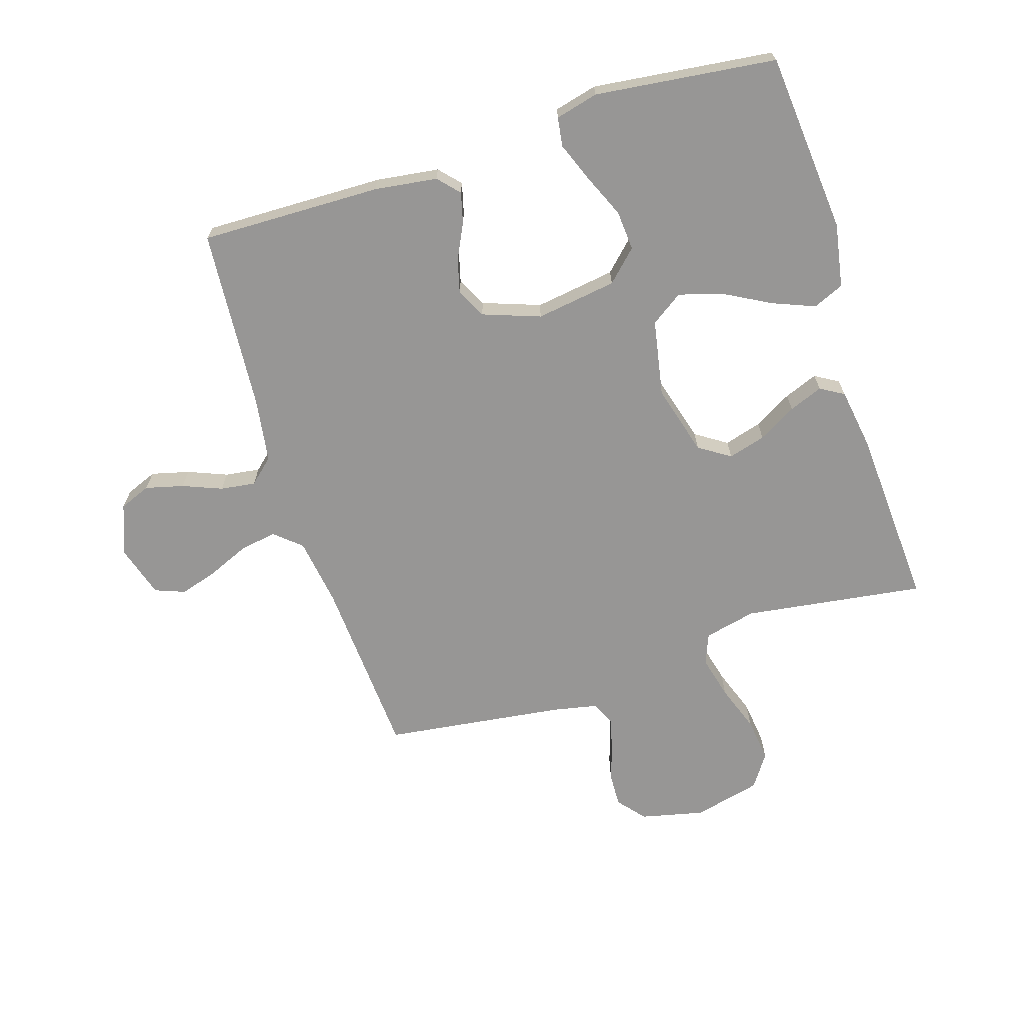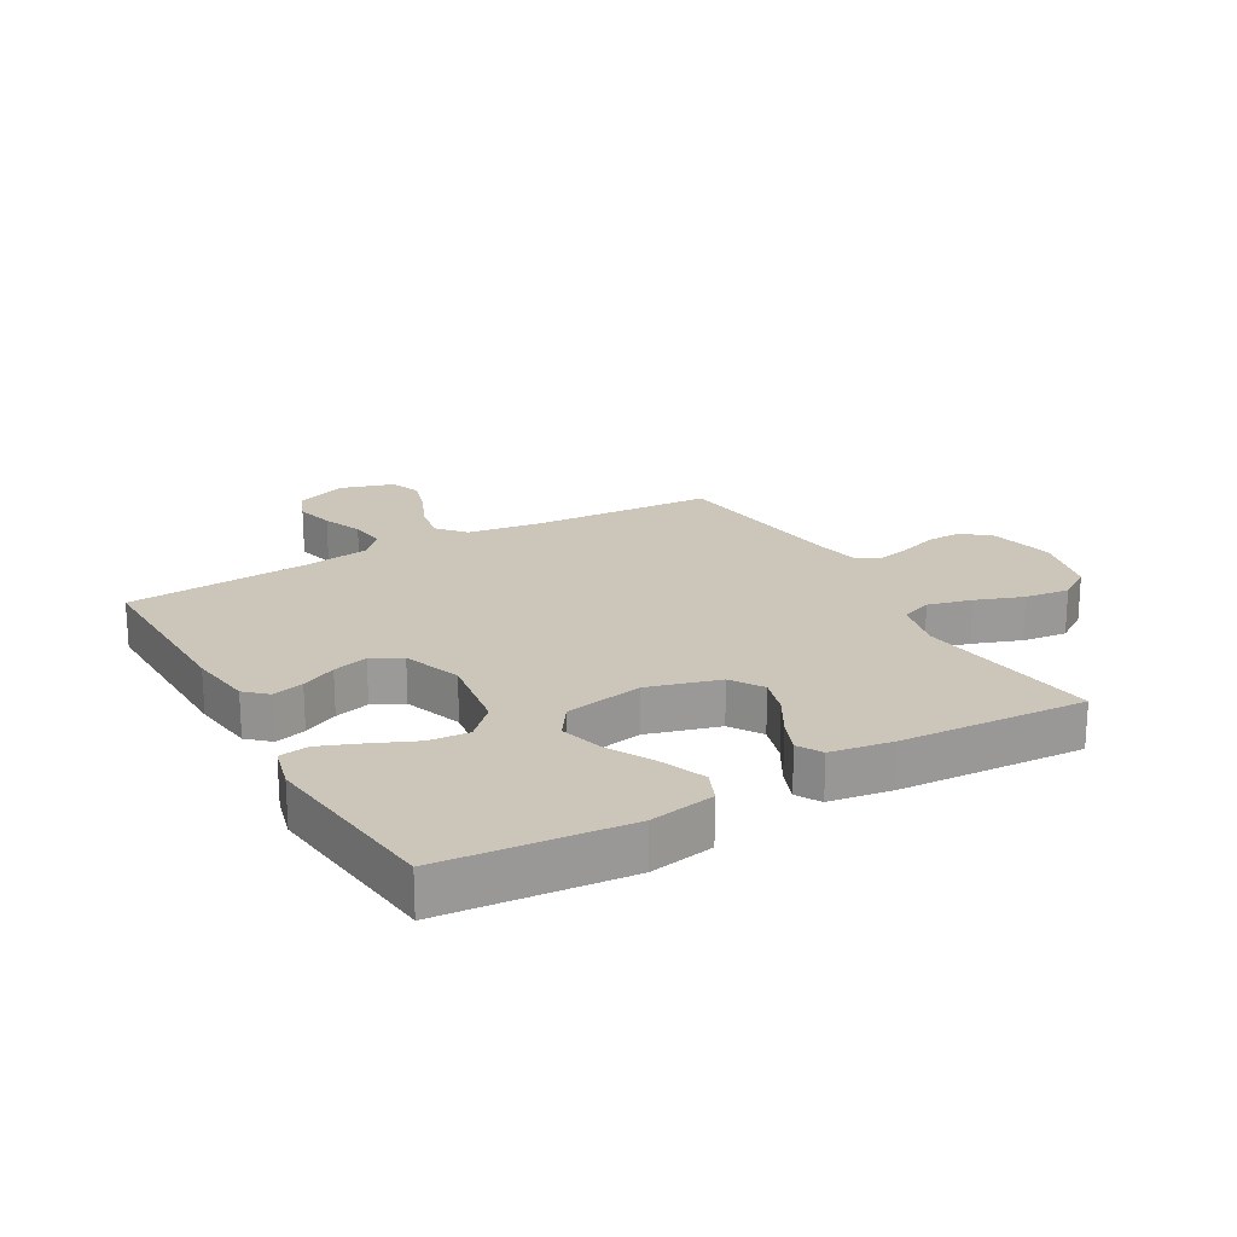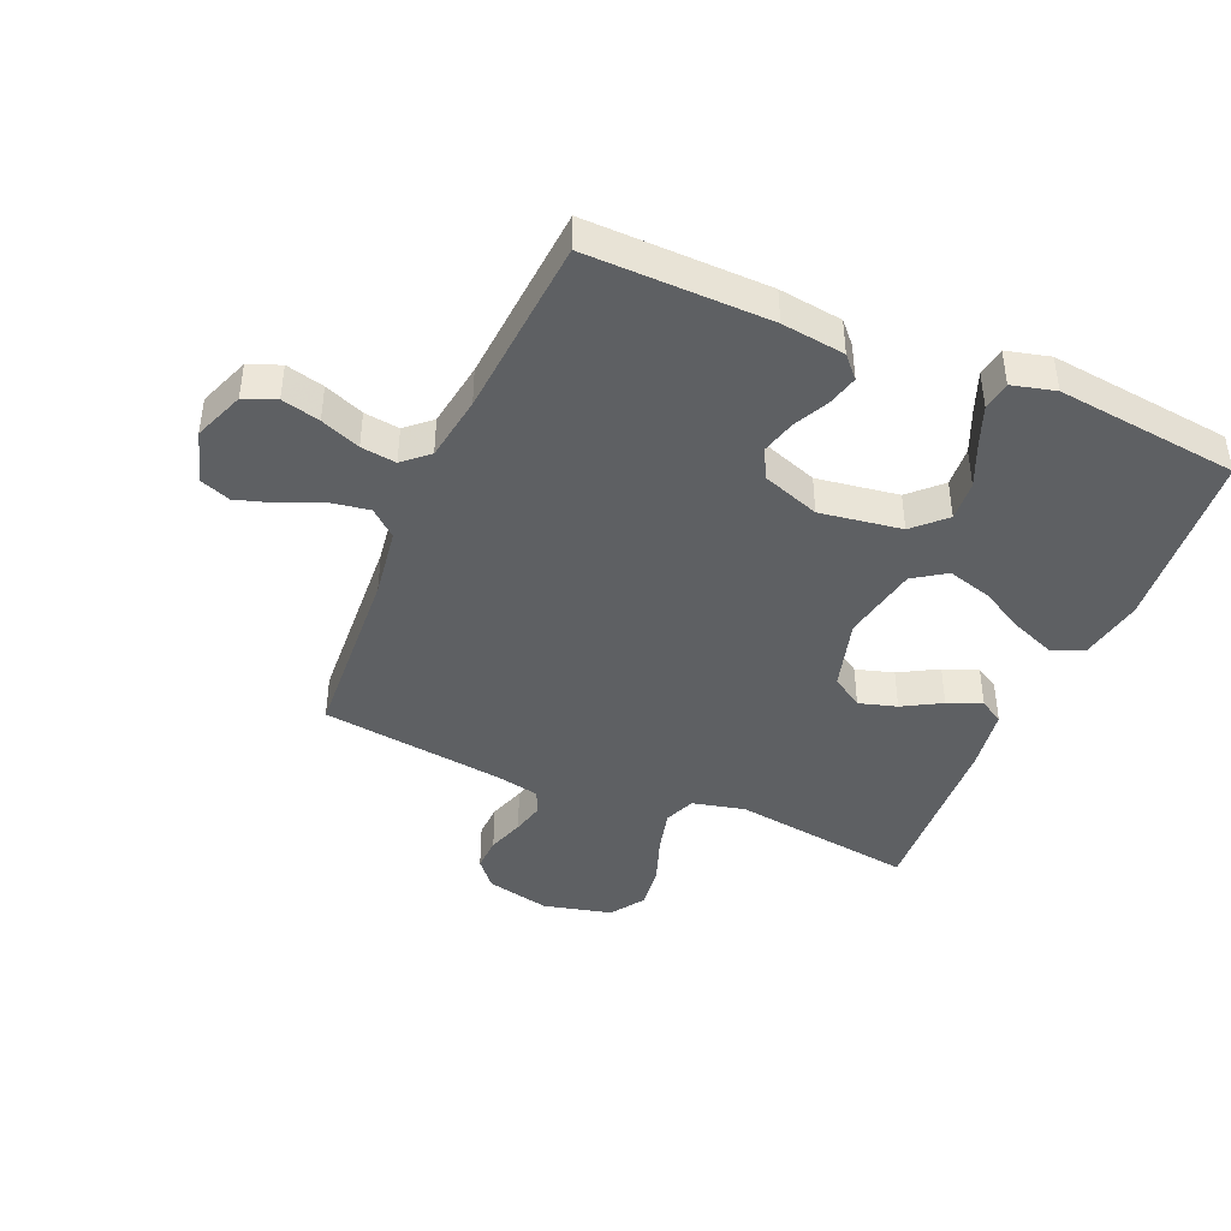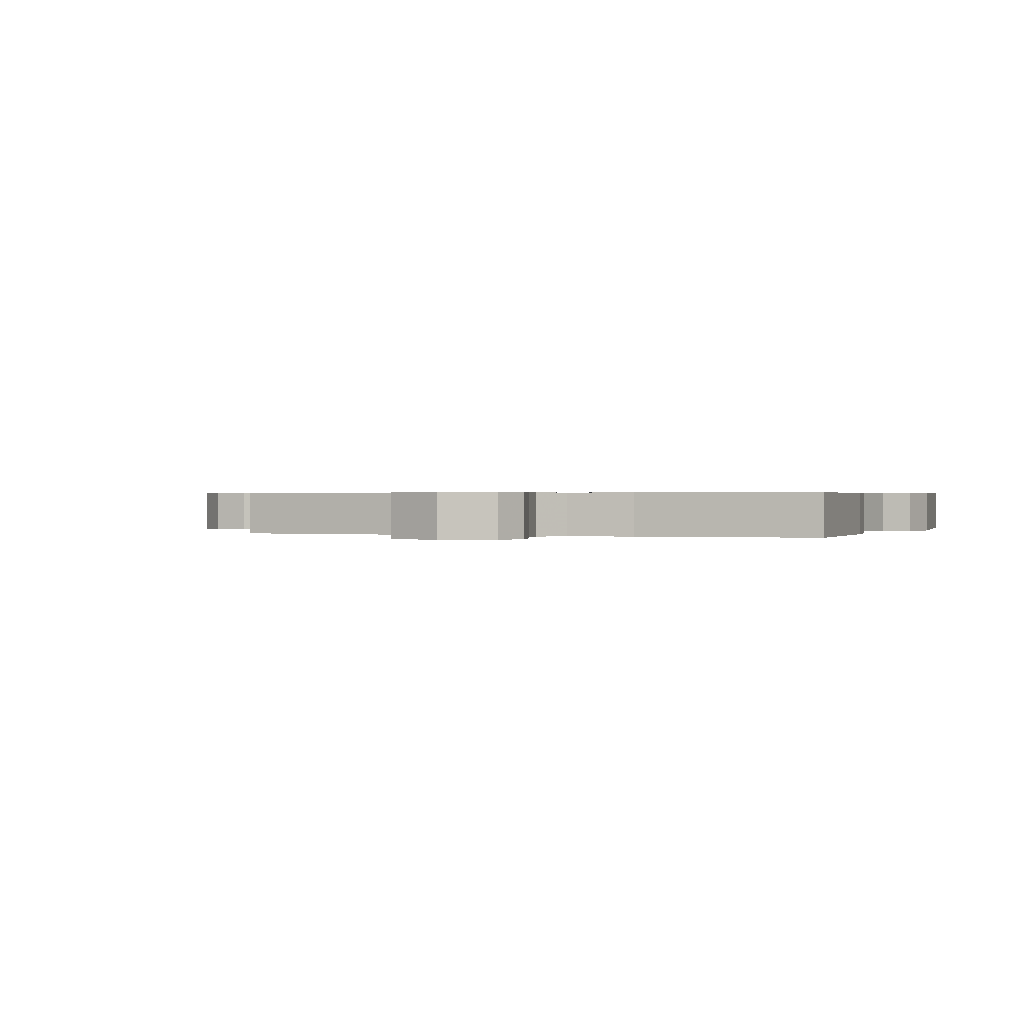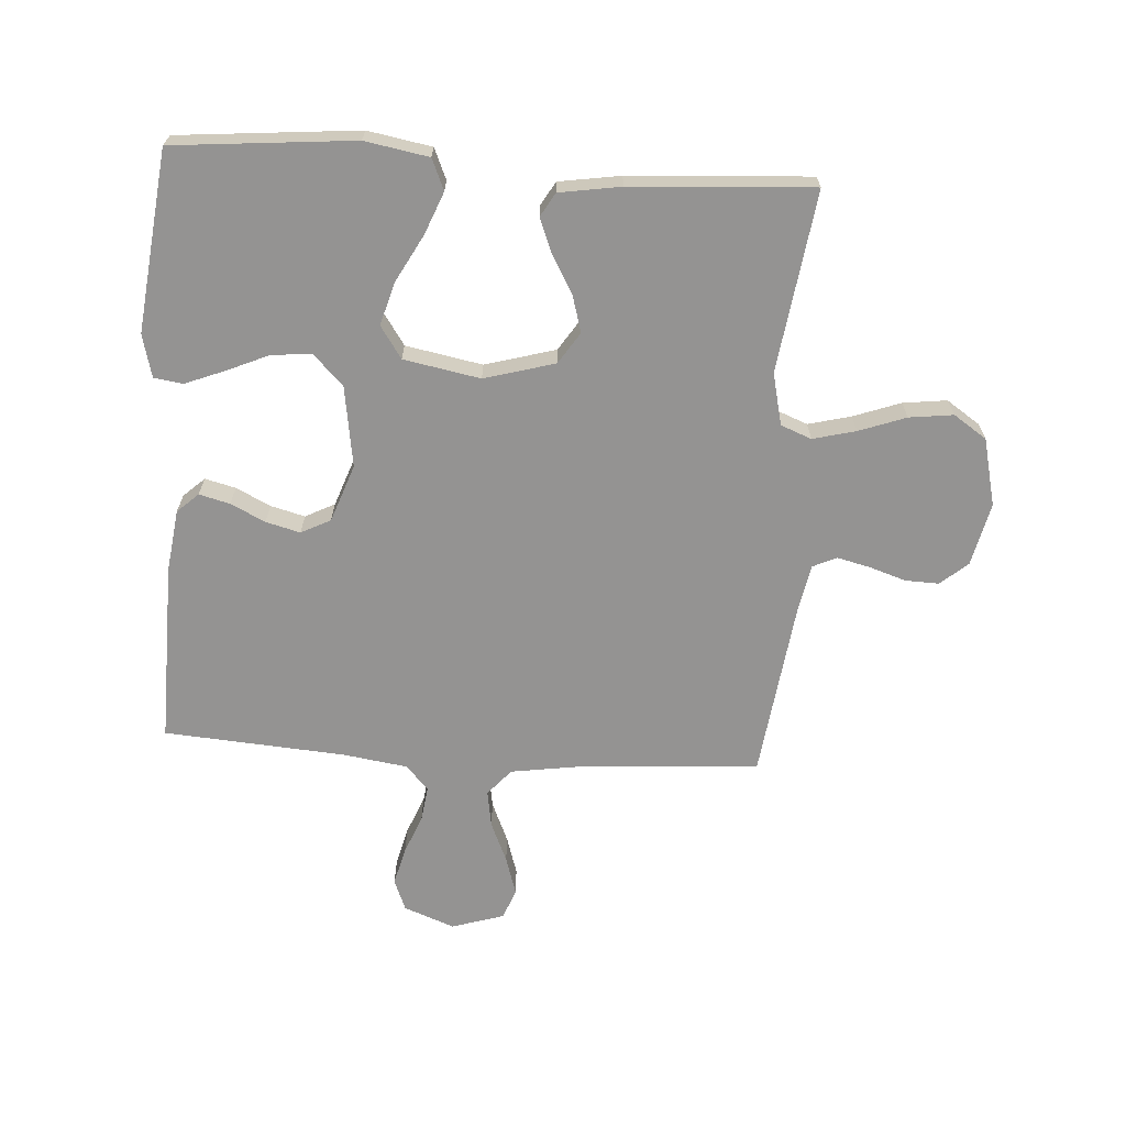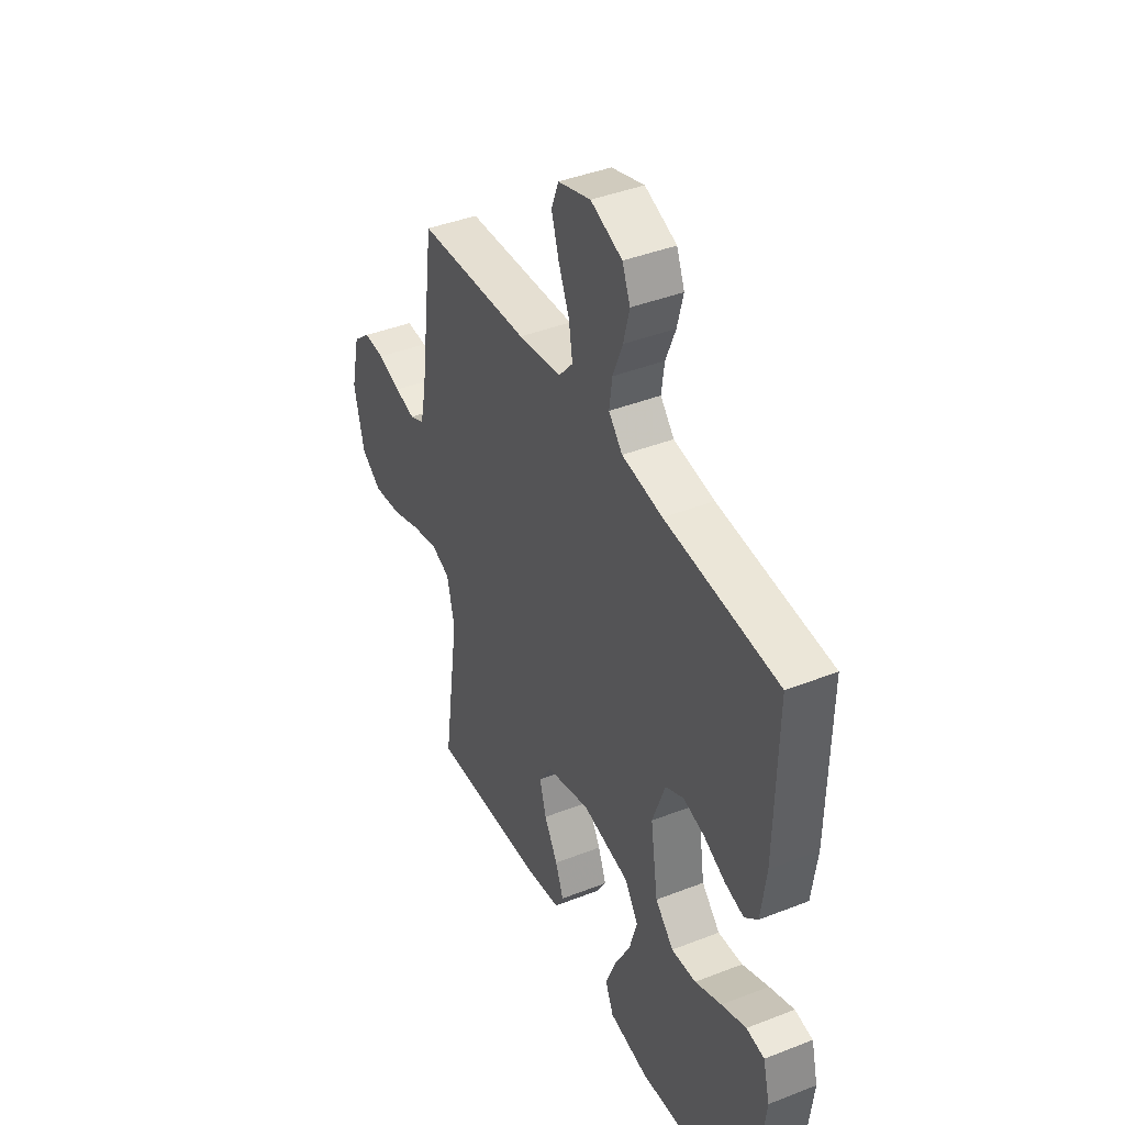
<metadata>
{"format":"obj","ext":"obj","renderer":"f3d","projection":"perspective","resolution":1024,"background":"white","views":[{"elev":-67.9,"azim":107.5,"up":"+Y"},{"elev":21.0,"azim":150.4,"up":"+Y"},{"elev":-42.6,"azim":66.8,"up":"+Y"},{"elev":0.5,"azim":21.3,"up":"+Y"},{"elev":-66.8,"azim":176.3,"up":"+Y"},{"elev":41.3,"azim":64.6,"up":"+Z"}]}
</metadata>
<code>
v 0.5 0.07 0.5
v 0.494 0.07 0.2
v 0.48 0.07 0.096
v 0.445 0.07 0.064
v 0.394 0.07 0.077
v 0.337 0.07 0.105
v 0.28 0.07 0.12
v 0.231 0.07 0.095
v 0.197 0.07 0
v 0.217 0.07 -0.134
v 0.266 0.07 -0.184
v 0.332 0.07 -0.179
v 0.403 0.07 -0.148
v 0.469 0.07 -0.122
v 0.517 0.07 -0.129
v 0.535 0.07 -0.2
v 0.5 0.07 -0.5
v 0.2 0.07 -0.527
v 0.094 0.07 -0.508
v 0.072 0.07 -0.457
v 0.1 0.07 -0.387
v 0.142 0.07 -0.31
v 0.163 0.07 -0.238
v 0.127 0.07 -0.185
v 0 0.07 -0.161
v -0.117 0.07 -0.194
v -0.151 0.07 -0.246
v -0.133 0.07 -0.308
v -0.097 0.07 -0.371
v -0.075 0.07 -0.427
v -0.098 0.07 -0.466
v -0.2 0.07 -0.482
v -0.5 0.07 -0.5
v -0.458 0.07 -0.2
v -0.478 0.07 -0.114
v -0.529 0.07 -0.094
v -0.6 0.07 -0.112
v -0.678 0.07 -0.14
v -0.751 0.07 -0.149
v -0.806 0.07 -0.112
v -0.833 0.07 0
v -0.809 0.07 0.105
v -0.764 0.07 0.143
v -0.708 0.07 0.141
v -0.647 0.07 0.121
v -0.593 0.07 0.108
v -0.554 0.07 0.126
v -0.539 0.07 0.2
v -0.5 0.07 0.5
v -0.2 0.07 0.519
v -0.085 0.07 0.536
v -0.047 0.07 0.58
v -0.057 0.07 0.641
v -0.086 0.07 0.708
v -0.106 0.07 0.772
v -0.087 0.07 0.822
v 0 0.07 0.849
v 0.084 0.07 0.817
v 0.105 0.07 0.765
v 0.089 0.07 0.702
v 0.063 0.07 0.637
v 0.055 0.07 0.579
v 0.092 0.07 0.538
v 0.2 0.07 0.522
v 0.5 0 0.5
v 0.494 0 0.2
v 0.48 0 0.096
v 0.445 0 0.064
v 0.394 0 0.077
v 0.337 0 0.105
v 0.28 0 0.12
v 0.231 0 0.095
v 0.197 0 0
v 0.217 0 -0.134
v 0.266 0 -0.184
v 0.332 0 -0.179
v 0.403 0 -0.148
v 0.469 0 -0.122
v 0.517 0 -0.129
v 0.535 0 -0.2
v 0.5 0 -0.5
v 0.2 0 -0.527
v 0.094 0 -0.508
v 0.072 0 -0.457
v 0.1 0 -0.387
v 0.142 0 -0.31
v 0.163 0 -0.238
v 0.127 0 -0.185
v 0 0 -0.161
v -0.117 0 -0.194
v -0.151 0 -0.246
v -0.133 0 -0.308
v -0.097 0 -0.371
v -0.075 0 -0.427
v -0.098 0 -0.466
v -0.2 0 -0.482
v -0.5 0 -0.5
v -0.458 0 -0.2
v -0.478 0 -0.114
v -0.529 0 -0.094
v -0.6 0 -0.112
v -0.678 0 -0.14
v -0.751 0 -0.149
v -0.806 0 -0.112
v -0.833 0 0
v -0.809 0 0.105
v -0.764 0 0.143
v -0.708 0 0.141
v -0.647 0 0.121
v -0.593 0 0.108
v -0.554 0 0.126
v -0.539 0 0.2
v -0.5 0 0.5
v -0.2 0 0.519
v -0.085 0 0.536
v -0.047 0 0.58
v -0.057 0 0.641
v -0.086 0 0.708
v -0.106 0 0.772
v -0.087 0 0.822
v 0 0 0.849
v 0.084 0 0.817
v 0.105 0 0.765
v 0.089 0 0.702
v 0.063 0 0.637
v 0.055 0 0.579
v 0.092 0 0.538
v 0.2 0 0.522
f 58 59 60 61
f 58 61 62
f 57 58 62
f 56 57 62
f 53 54 55 56
f 53 56 62
f 52 53 62 63
f 48 49 50
f 47 48 50 51
f 42 43 44 45
f 42 45 46
f 41 42 46
f 40 41 46
f 37 38 39 40
f 36 37 40 46
f 35 36 46 47
f 31 32 33 34
f 31 34 35
f 28 29 30 31
f 27 28 31 35
f 26 27 35 47
f 19 20 21 22
f 19 22 23
f 18 19 23
f 17 18 23
f 16 17 23 24
f 12 13 14 15
f 12 15 16
f 11 12 16
f 3 4 5 6
f 3 6 7
f 64 1 2 3
f 63 64 3 7
f 51 52 63 7
f 25 26 47 51
f 11 16 24
f 10 11 24 25
f 9 10 25 51
f 51 7 8
f 8 9 51
f 125 124 123 122
f 126 125 122
f 126 122 121
f 126 121 120
f 120 119 118 117
f 126 120 117
f 127 126 117 116
f 114 113 112
f 115 114 112 111
f 109 108 107 106
f 110 109 106
f 110 106 105
f 110 105 104
f 104 103 102 101
f 110 104 101 100
f 111 110 100 99
f 98 97 96 95
f 99 98 95
f 95 94 93 92
f 99 95 92 91
f 111 99 91 90
f 86 85 84 83
f 87 86 83
f 87 83 82
f 87 82 81
f 88 87 81 80
f 79 78 77 76
f 80 79 76
f 80 76 75
f 70 69 68 67
f 71 70 67
f 67 66 65 128
f 71 67 128 127
f 71 127 116 115
f 115 111 90 89
f 88 80 75
f 89 88 75 74
f 115 89 74 73
f 72 71 115
f 115 73 72
f 1 65 66 2
f 2 66 67 3
f 3 67 68 4
f 4 68 69 5
f 5 69 70 6
f 6 70 71 7
f 7 71 72 8
f 8 72 73 9
f 9 73 74 10
f 10 74 75 11
f 11 75 76 12
f 12 76 77 13
f 13 77 78 14
f 14 78 79 15
f 15 79 80 16
f 16 80 81 17
f 17 81 82 18
f 18 82 83 19
f 19 83 84 20
f 20 84 85 21
f 21 85 86 22
f 22 86 87 23
f 23 87 88 24
f 24 88 89 25
f 25 89 90 26
f 26 90 91 27
f 27 91 92 28
f 28 92 93 29
f 29 93 94 30
f 30 94 95 31
f 31 95 96 32
f 32 96 97 33
f 33 97 98 34
f 34 98 99 35
f 35 99 100 36
f 36 100 101 37
f 37 101 102 38
f 38 102 103 39
f 39 103 104 40
f 40 104 105 41
f 41 105 106 42
f 42 106 107 43
f 43 107 108 44
f 44 108 109 45
f 45 109 110 46
f 46 110 111 47
f 47 111 112 48
f 48 112 113 49
f 49 113 114 50
f 50 114 115 51
f 51 115 116 52
f 52 116 117 53
f 53 117 118 54
f 54 118 119 55
f 55 119 120 56
f 56 120 121 57
f 57 121 122 58
f 58 122 123 59
f 59 123 124 60
f 60 124 125 61
f 61 125 126 62
f 62 126 127 63
f 63 127 128 64
f 64 128 65 1

</code>
